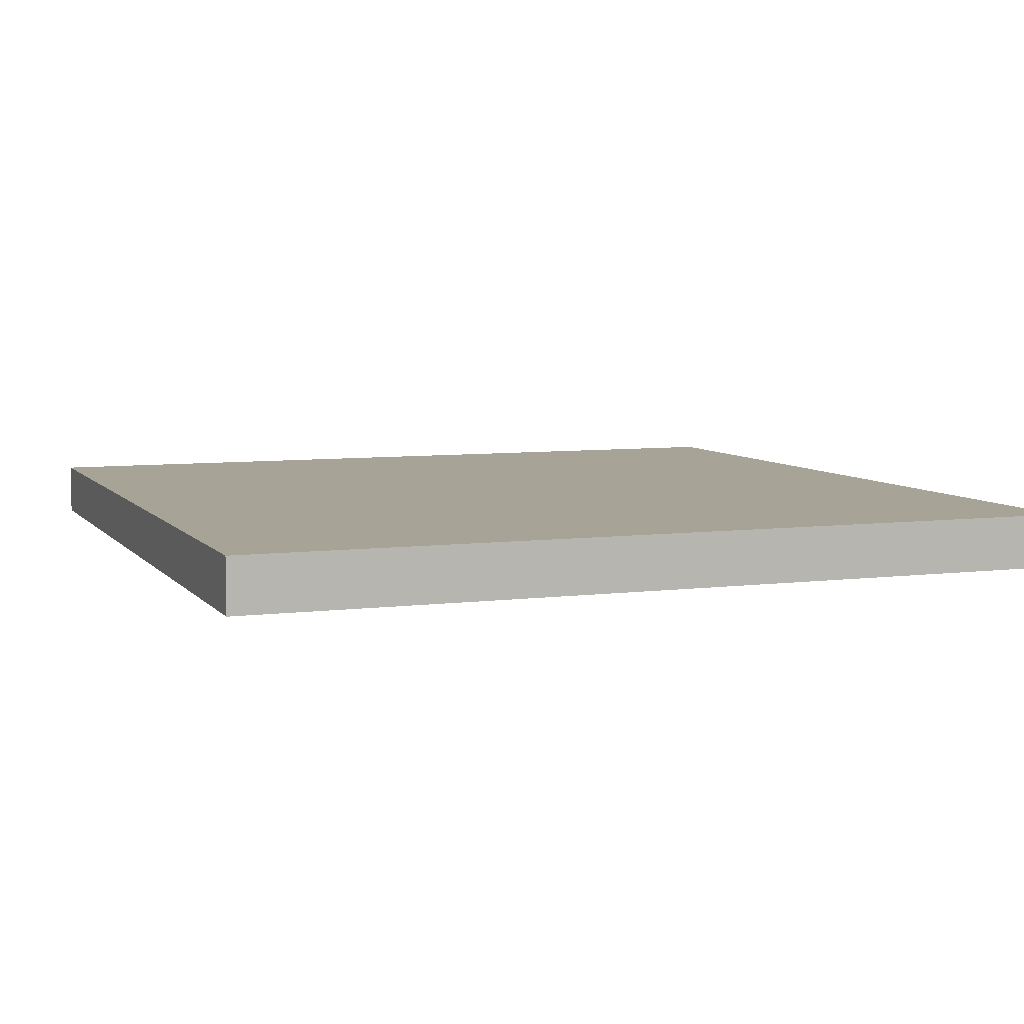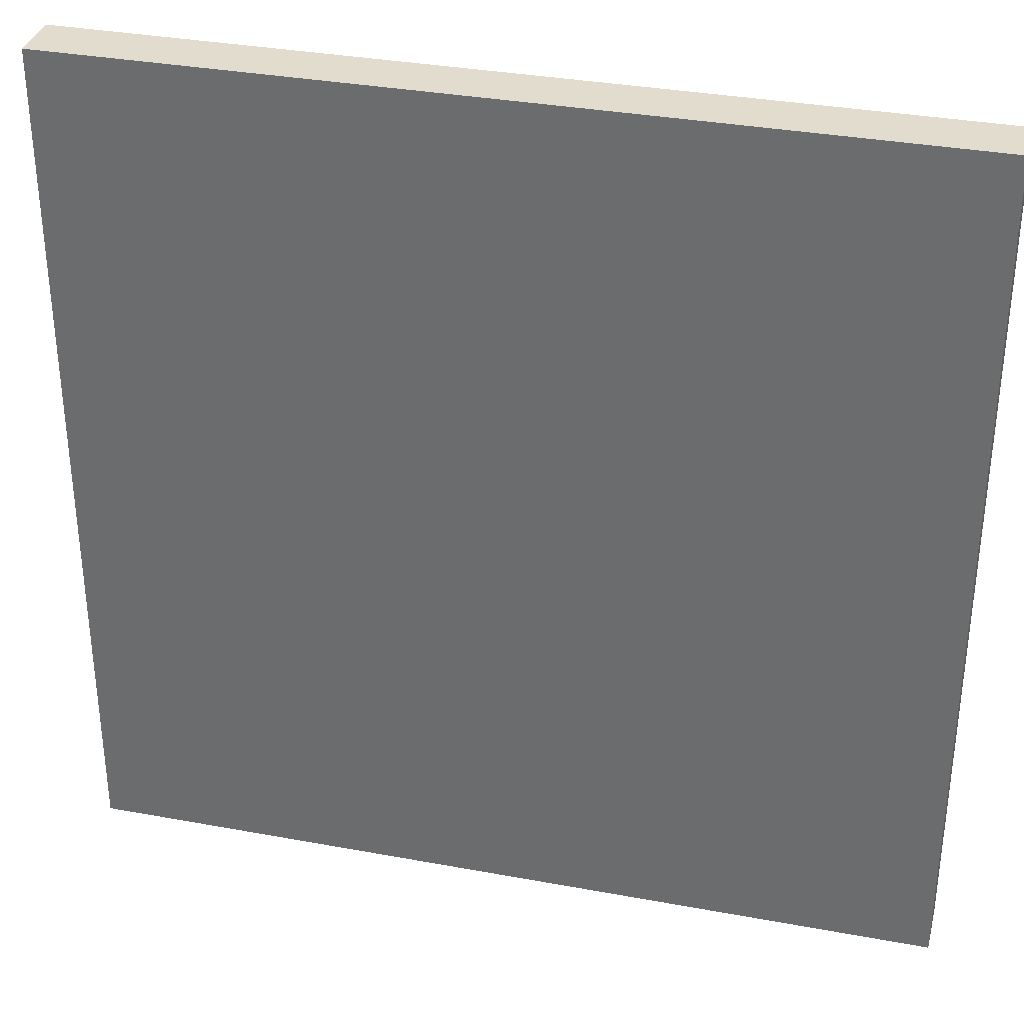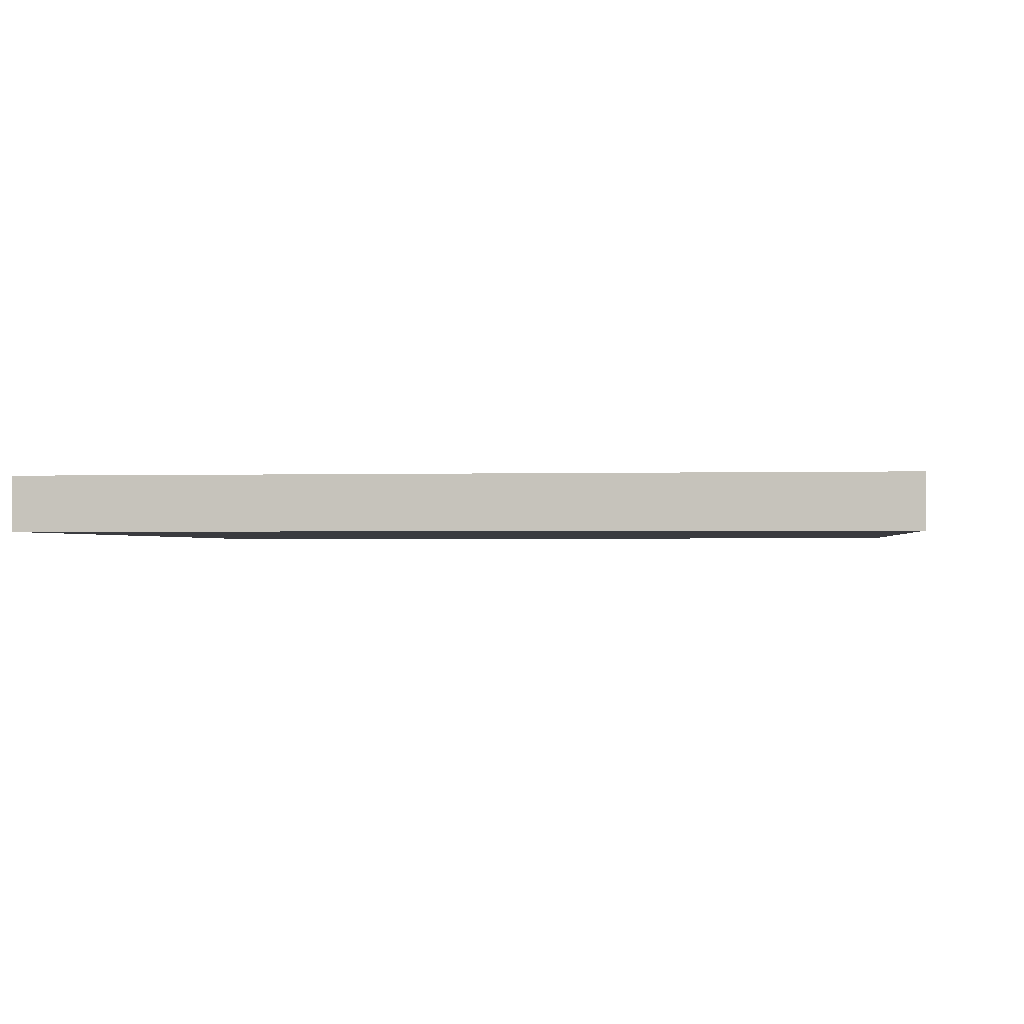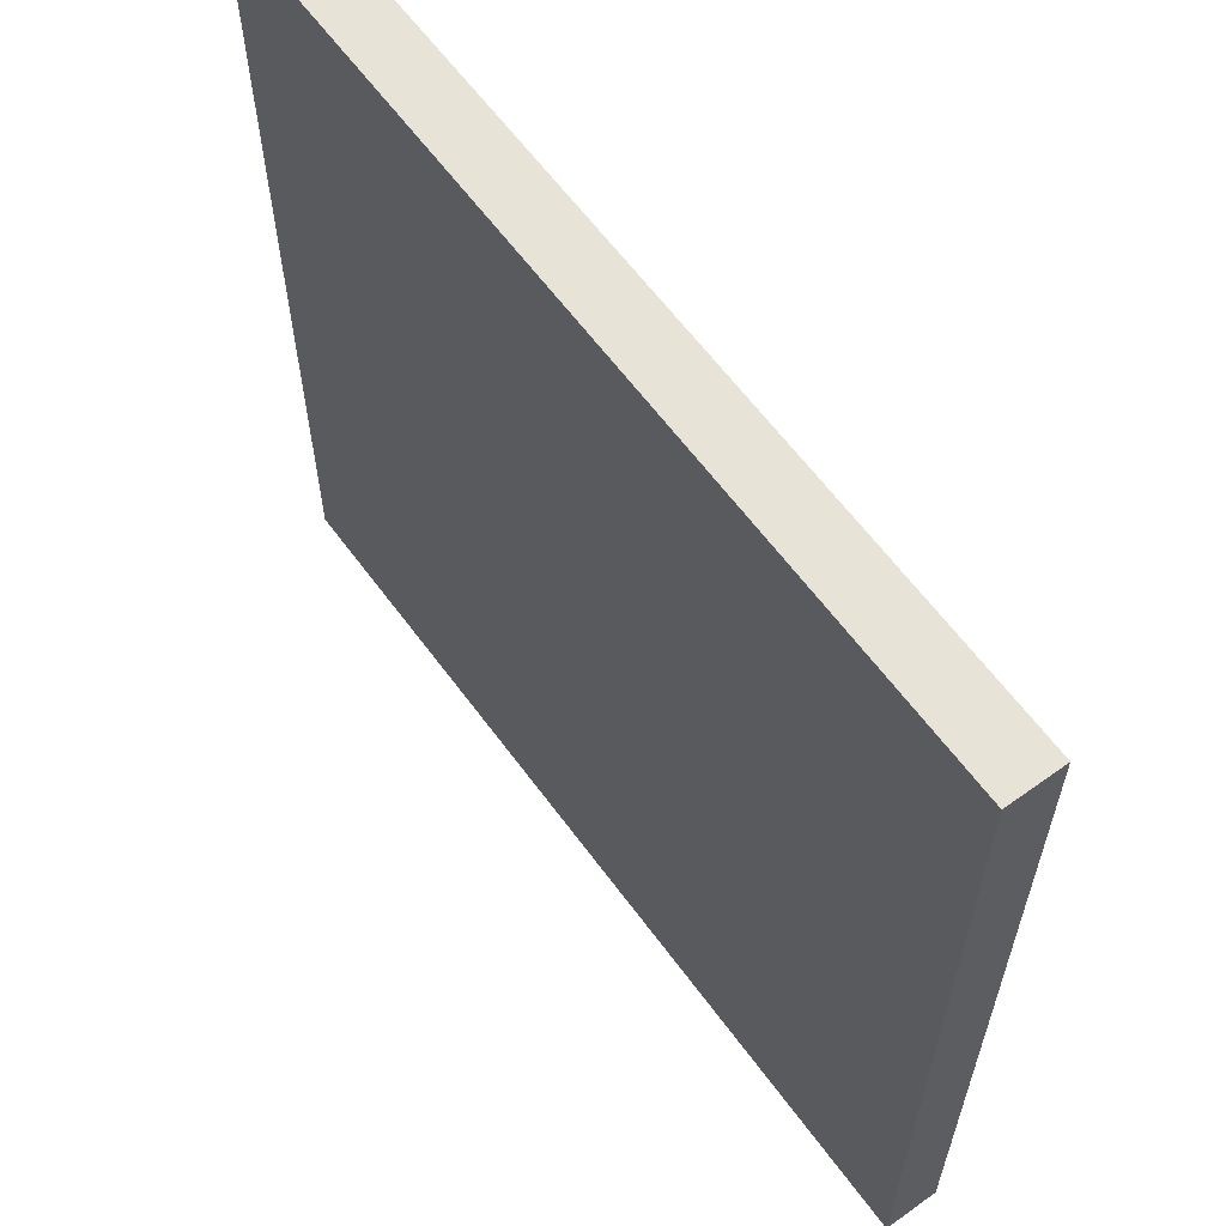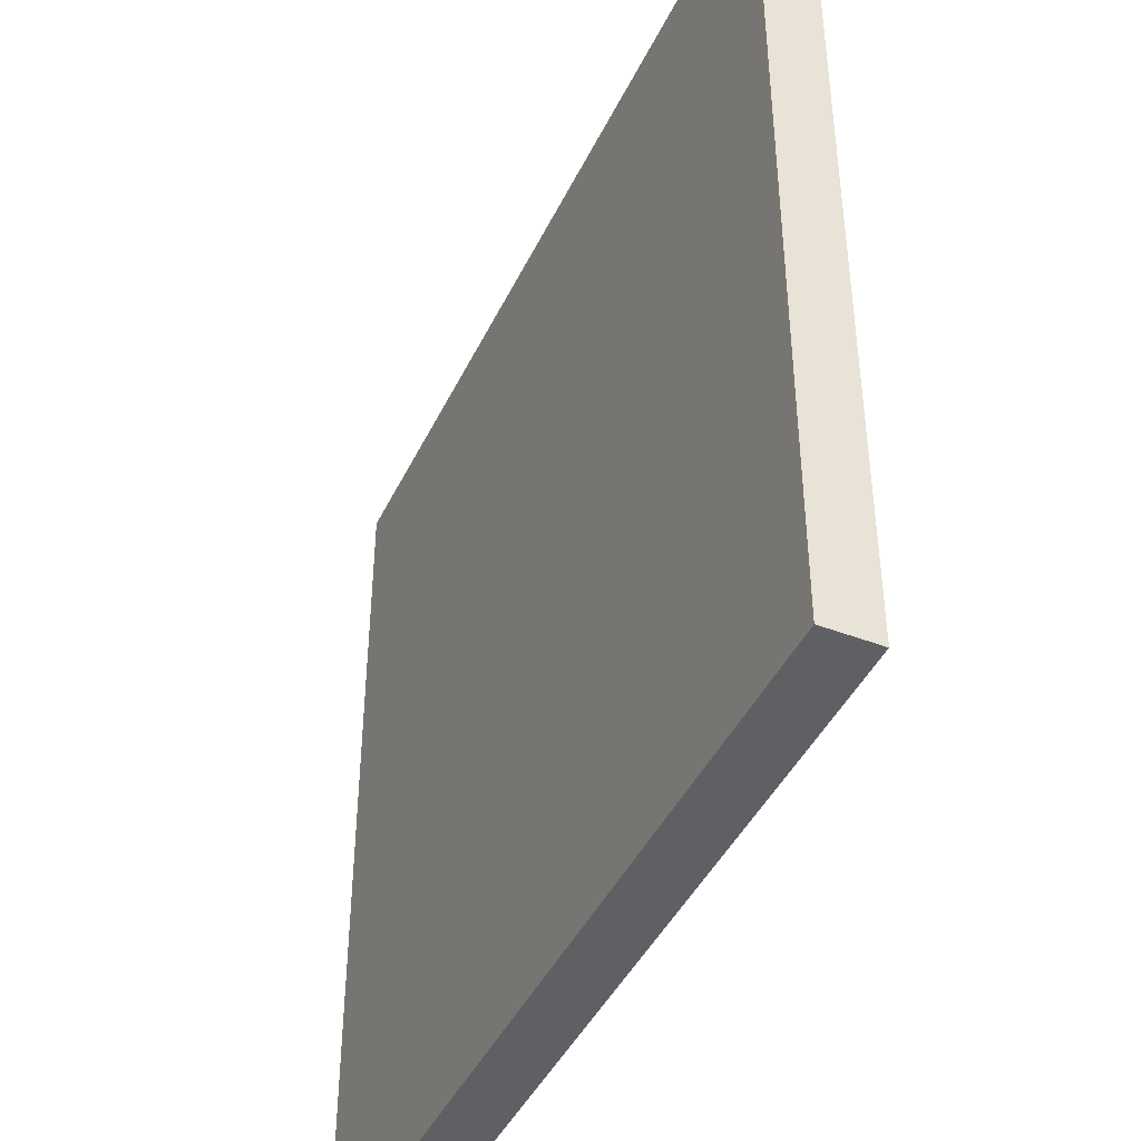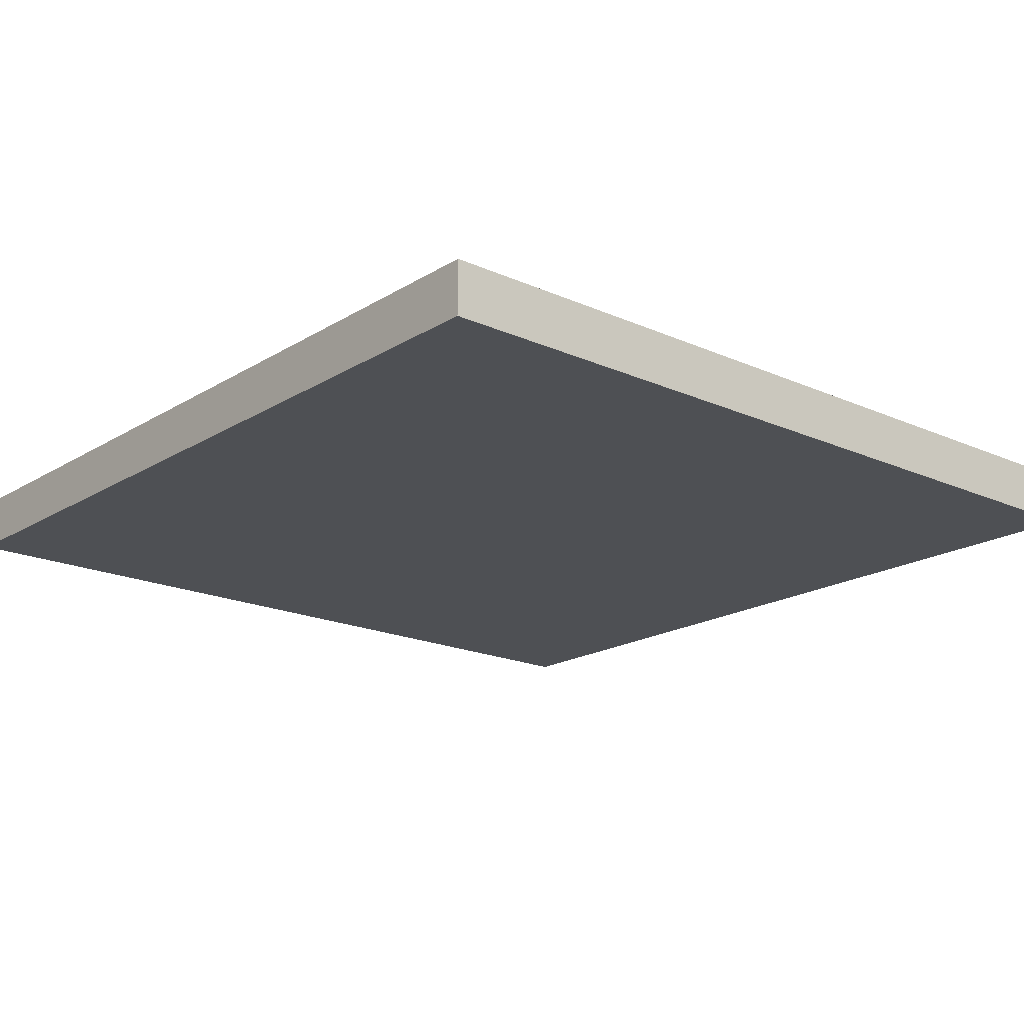
<metadata>
{"format":"obj","ext":"obj","renderer":"f3d","projection":"perspective","resolution":1024,"background":"white","views":[{"elev":6.7,"azim":-110.8,"up":"+Y"},{"elev":34.0,"azim":-165.9,"up":"+Z"},{"elev":-1.2,"azim":-83.1,"up":"+Y"},{"elev":61.9,"azim":53.8,"up":"+Z"},{"elev":-43.6,"azim":65.6,"up":"+Z"},{"elev":-18.6,"azim":139.4,"up":"+Y"}]}
</metadata>
<code>
o
v -1.6 -0.1 1.6
v -1.6 -0.1 -1.6
v -1.6 0.1 1.6
v -1.6 0.1 -1.6
v 1.6 -0.1 1.6
v 1.6 -0.1 -1.6
v 1.6 0.1 1.6
v 1.6 0.1 -1.6
v -1.6 -0.1 1.6
v -1.6 0.1 1.6
v 1.6 -0.1 1.6
v 1.6 0.1 1.6
v -1.6 -0.1 -1.6
v -1.6 0.1 -1.6
v 1.6 -0.1 -1.6
v 1.6 0.1 -1.6
v -1.6 -0.1 1.6
v 1.6 -0.1 1.6
v -1.6 -0.1 -1.6
v 1.6 -0.1 -1.6
v -1.6 0.1 1.6
v 1.6 0.1 1.6
v -1.6 0.1 -1.6
v 1.6 0.1 -1.6
f 3 2 1
f 4 2 3
f 5 6 7
f 7 6 8
f 11 10 9
f 12 10 11
f 13 14 15
f 15 14 16
f 19 18 17
f 20 18 19
f 21 22 23
f 23 22 24

</code>
